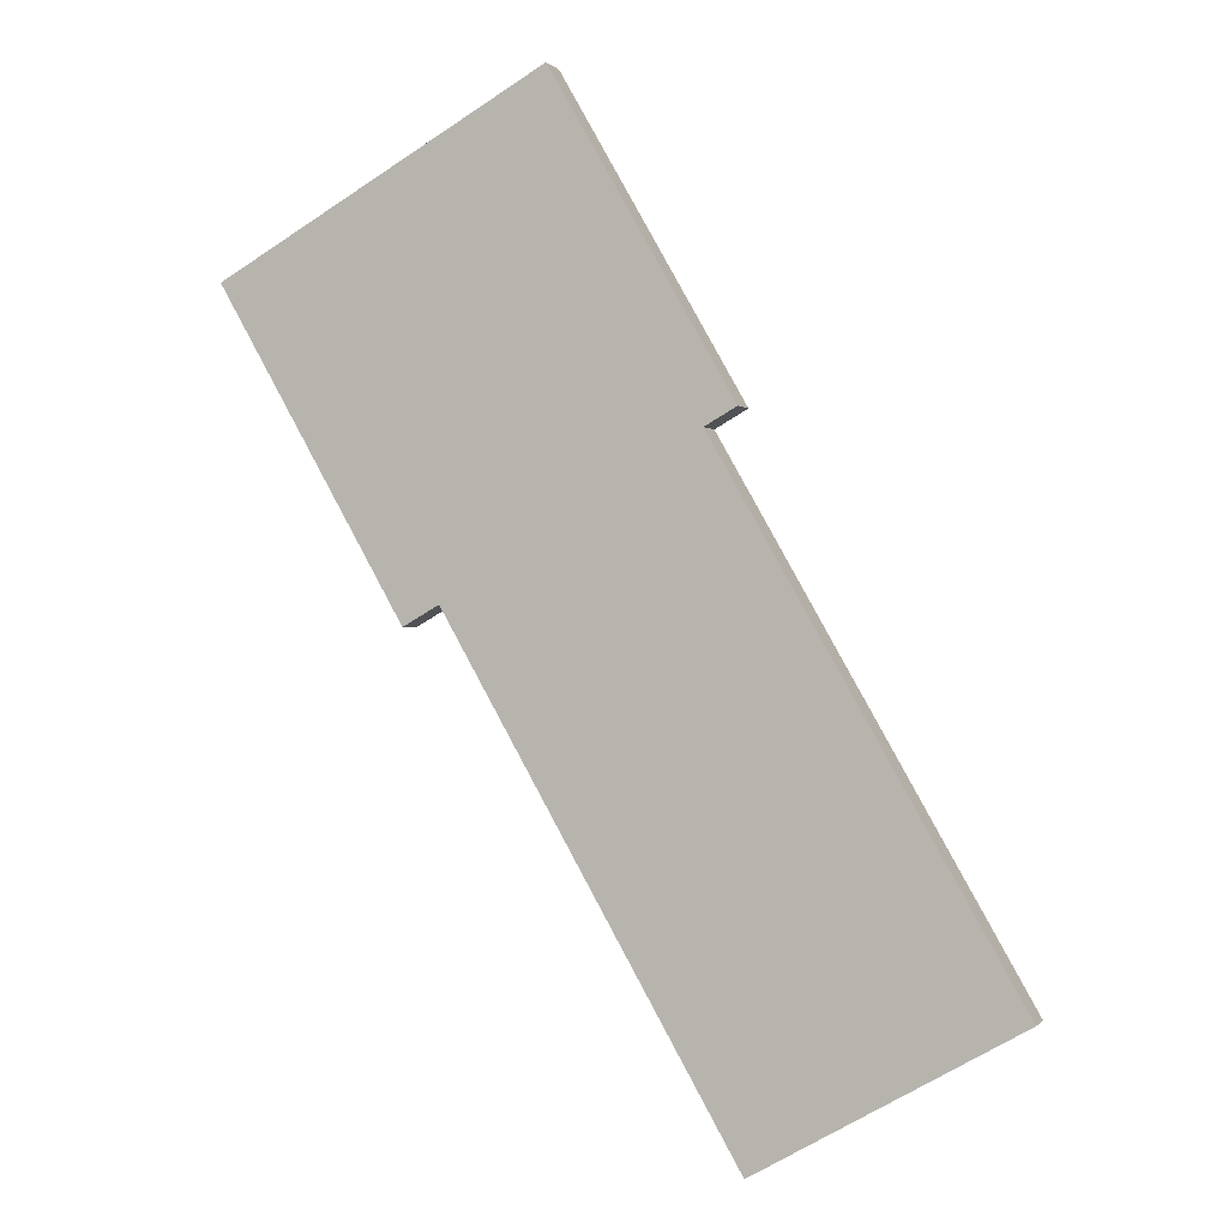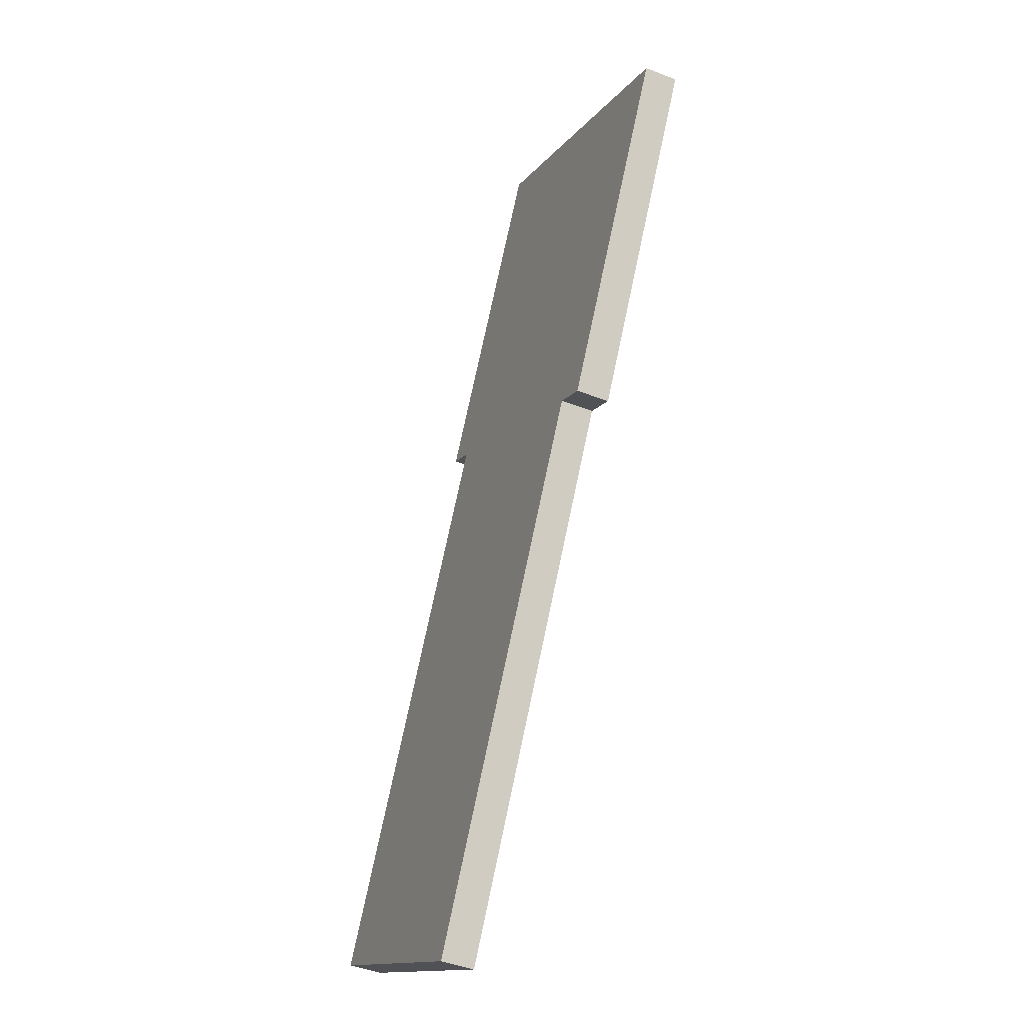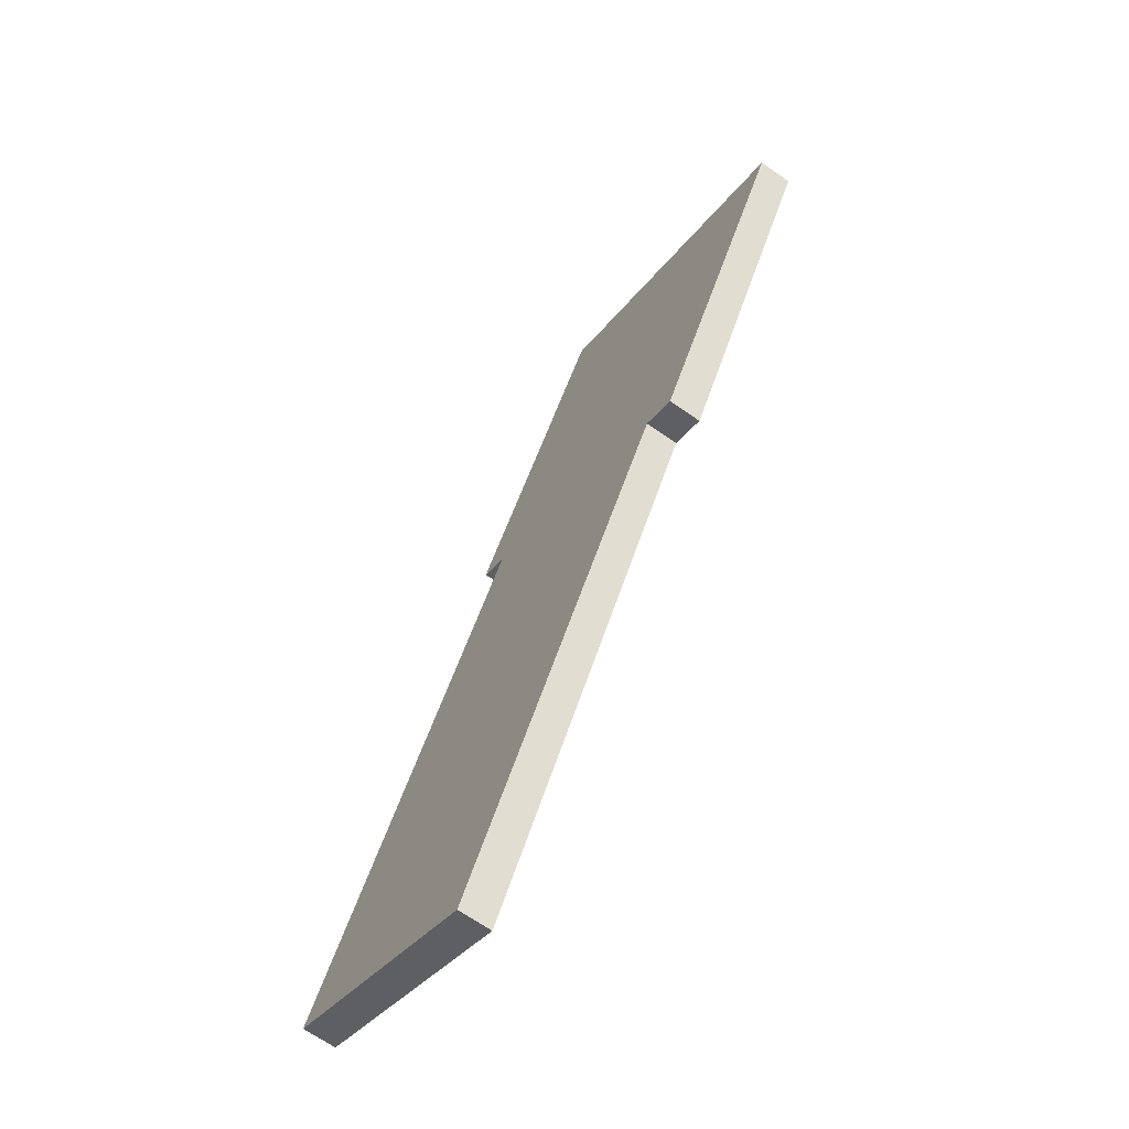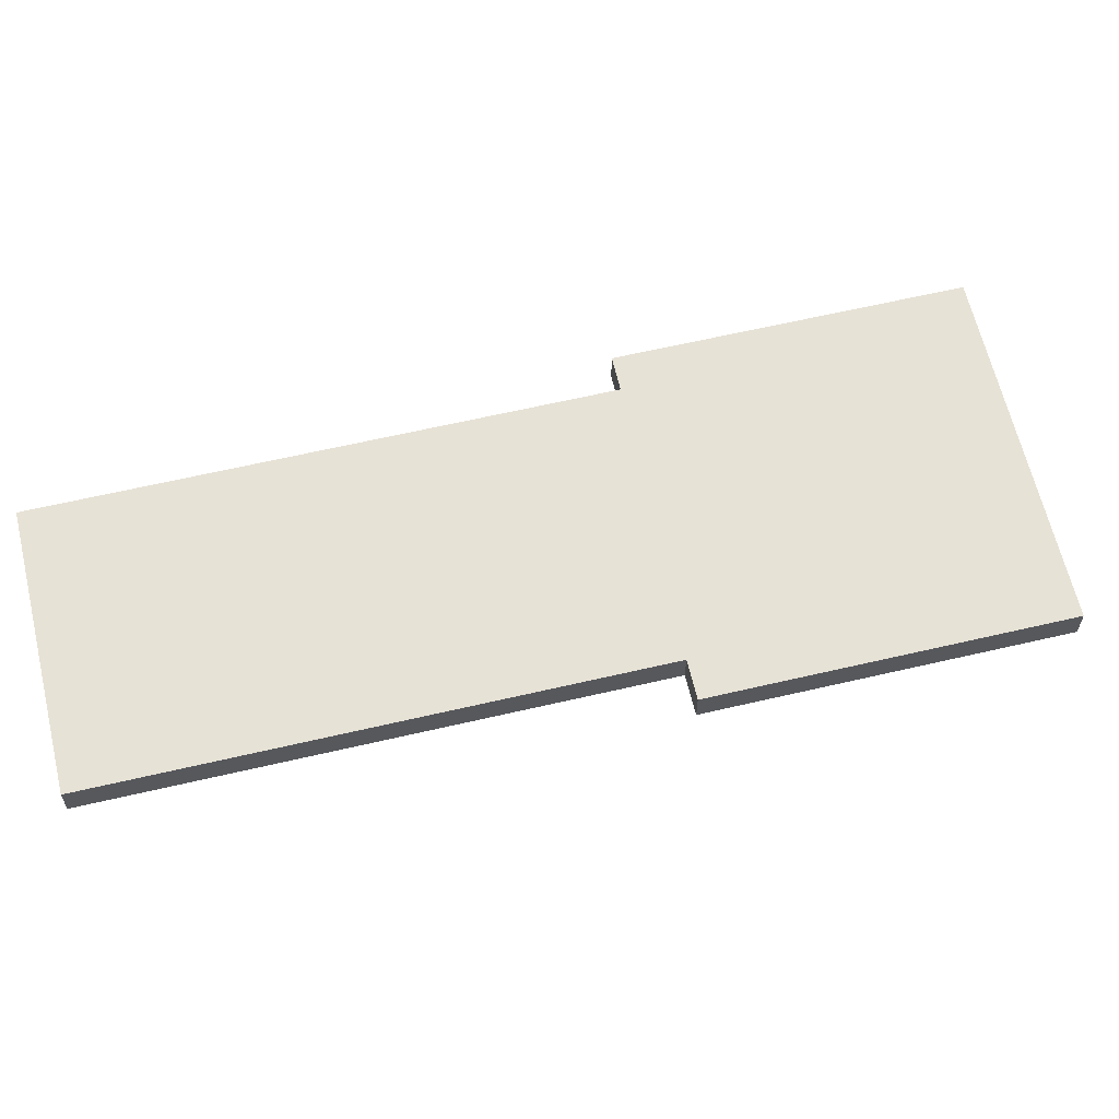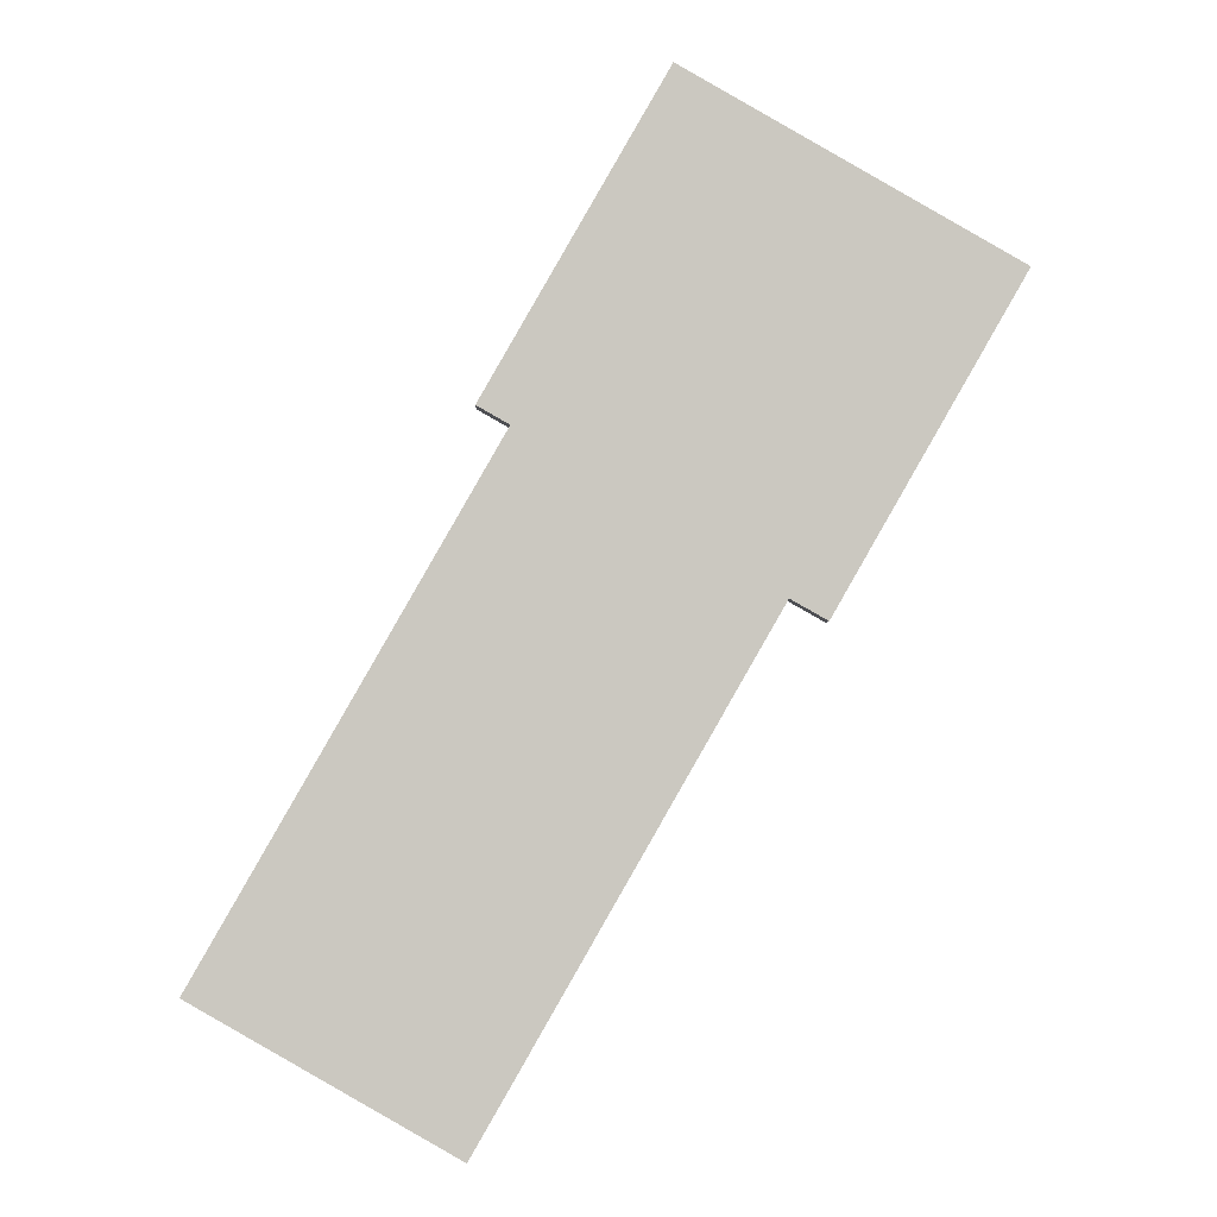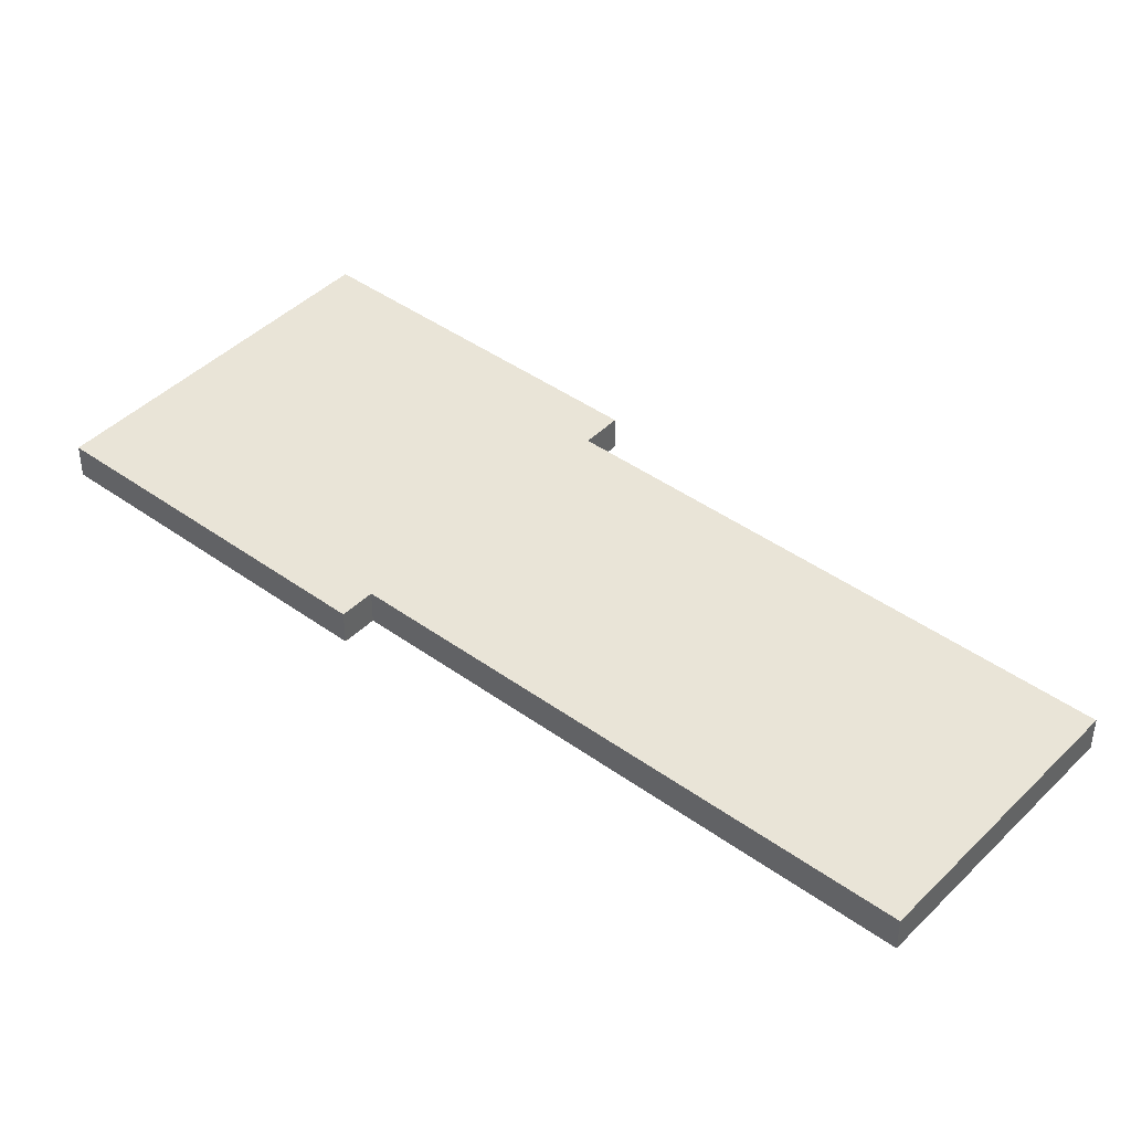
<metadata>
{"format":"obj","ext":"obj","renderer":"f3d","projection":"perspective","resolution":1024,"background":"white","views":[{"elev":0.1,"azim":18.6,"up":"+Z"},{"elev":-44.4,"azim":-114.4,"up":"+Z"},{"elev":-67.2,"azim":-125.0,"up":"+Z"},{"elev":62.9,"azim":-133.1,"up":"+Y"},{"elev":-2.4,"azim":179.0,"up":"+Z"},{"elev":42.9,"azim":100.8,"up":"+Y"}]}
</metadata>
<code>
v  6.885 0.31 -5.923
v  1.983 0.31 -2.711
v  4.241 0.31 -1.306
v  4.579 0.31 -7.244
v  2.979 0.31 1.557
v  0 0.31 1.898e-17
v  2.915 0.31 1.669
v  4.247 0.31 -0.657
v  1.401 0.31 -2.446
v  4.525 0.31 -1.143
v  1.658 0.31 -2.896
v  4.525 6.999e-17 -1.143
v  4.241 7.997e-17 -1.306
v  6.885 3.627e-16 -5.923
v  4.579 4.436e-16 -7.244
v  1.983 1.66e-16 -2.711
v  1.658 1.773e-16 -2.896
v  2.915 -1.022e-16 1.669
v  2.979 -9.534e-17 1.557
v  4.247 4.023e-17 -0.657
v  1.401 1.498e-16 -2.446
v  0 0 0
g defaultobject
f 1 2 3
f 2 1 4
f 5 6 7
f 6 5 8
f 6 8 9
f 9 8 10
f 9 10 3
f 9 3 11
f 11 3 2
f 12 3 10
f 3 12 13
f 14 4 1
f 4 14 15
f 16 11 2
f 11 16 17
f 13 1 3
f 1 13 14
f 18 5 7
f 5 18 19
f 5 19 8
f 8 19 20
f 8 20 10
f 10 20 12
f 15 2 4
f 2 15 16
f 17 9 11
f 9 17 21
f 9 21 6
f 6 21 22
f 22 7 6
f 7 22 18
f 15 13 16
f 13 15 14
f 21 18 22
f 18 21 19
f 19 21 20
f 20 21 17
f 20 17 13
f 20 13 12
f 13 17 16

</code>
